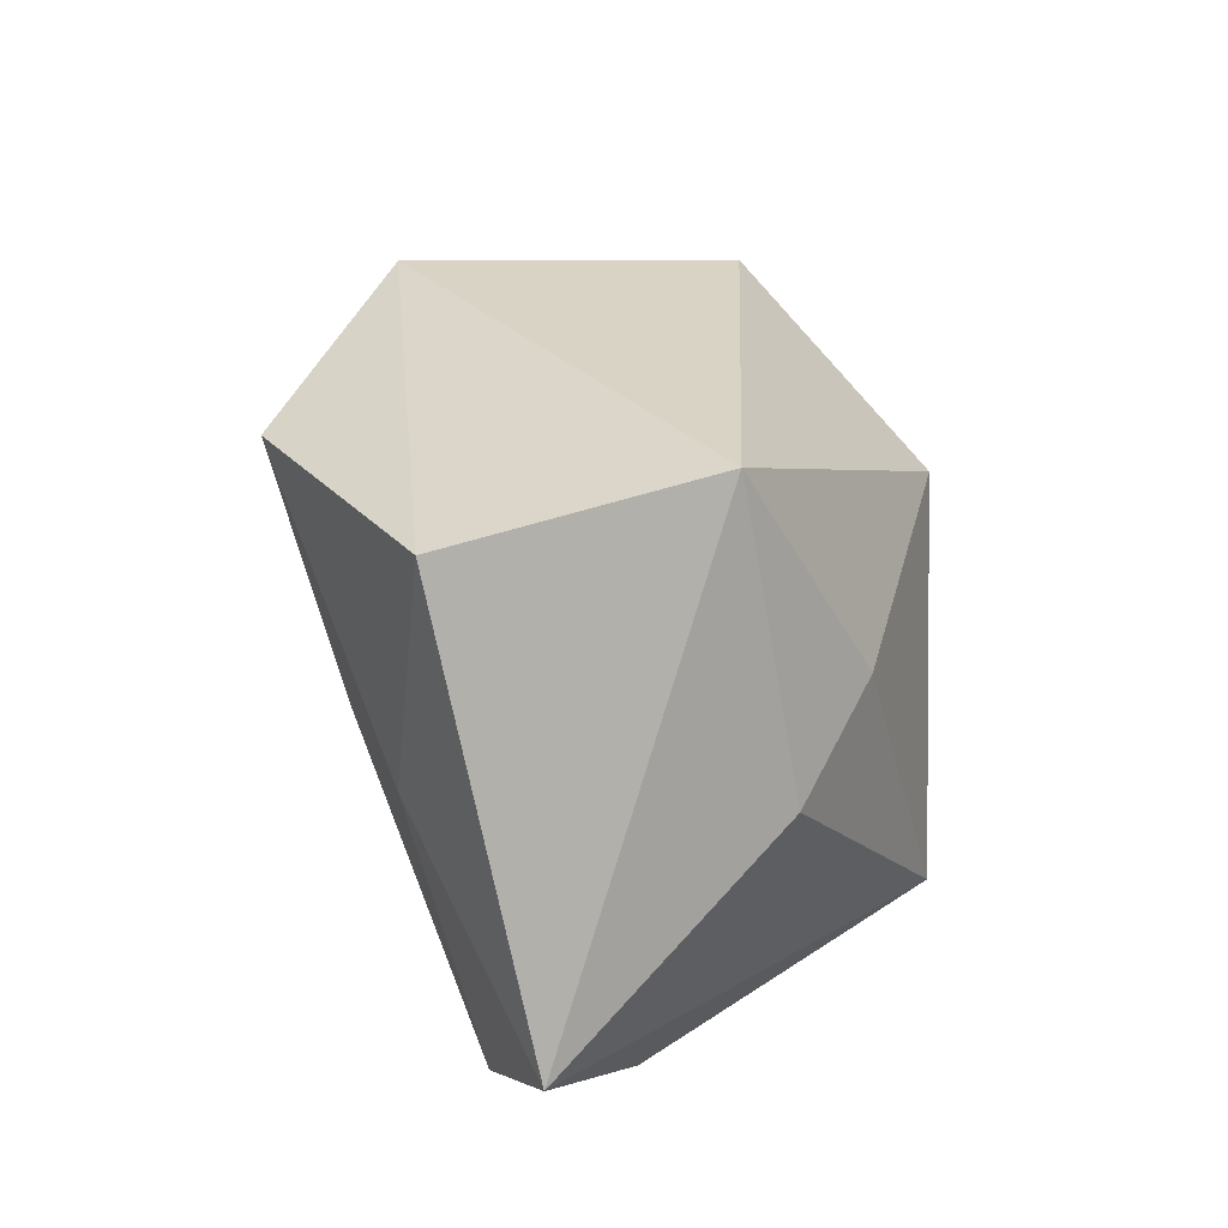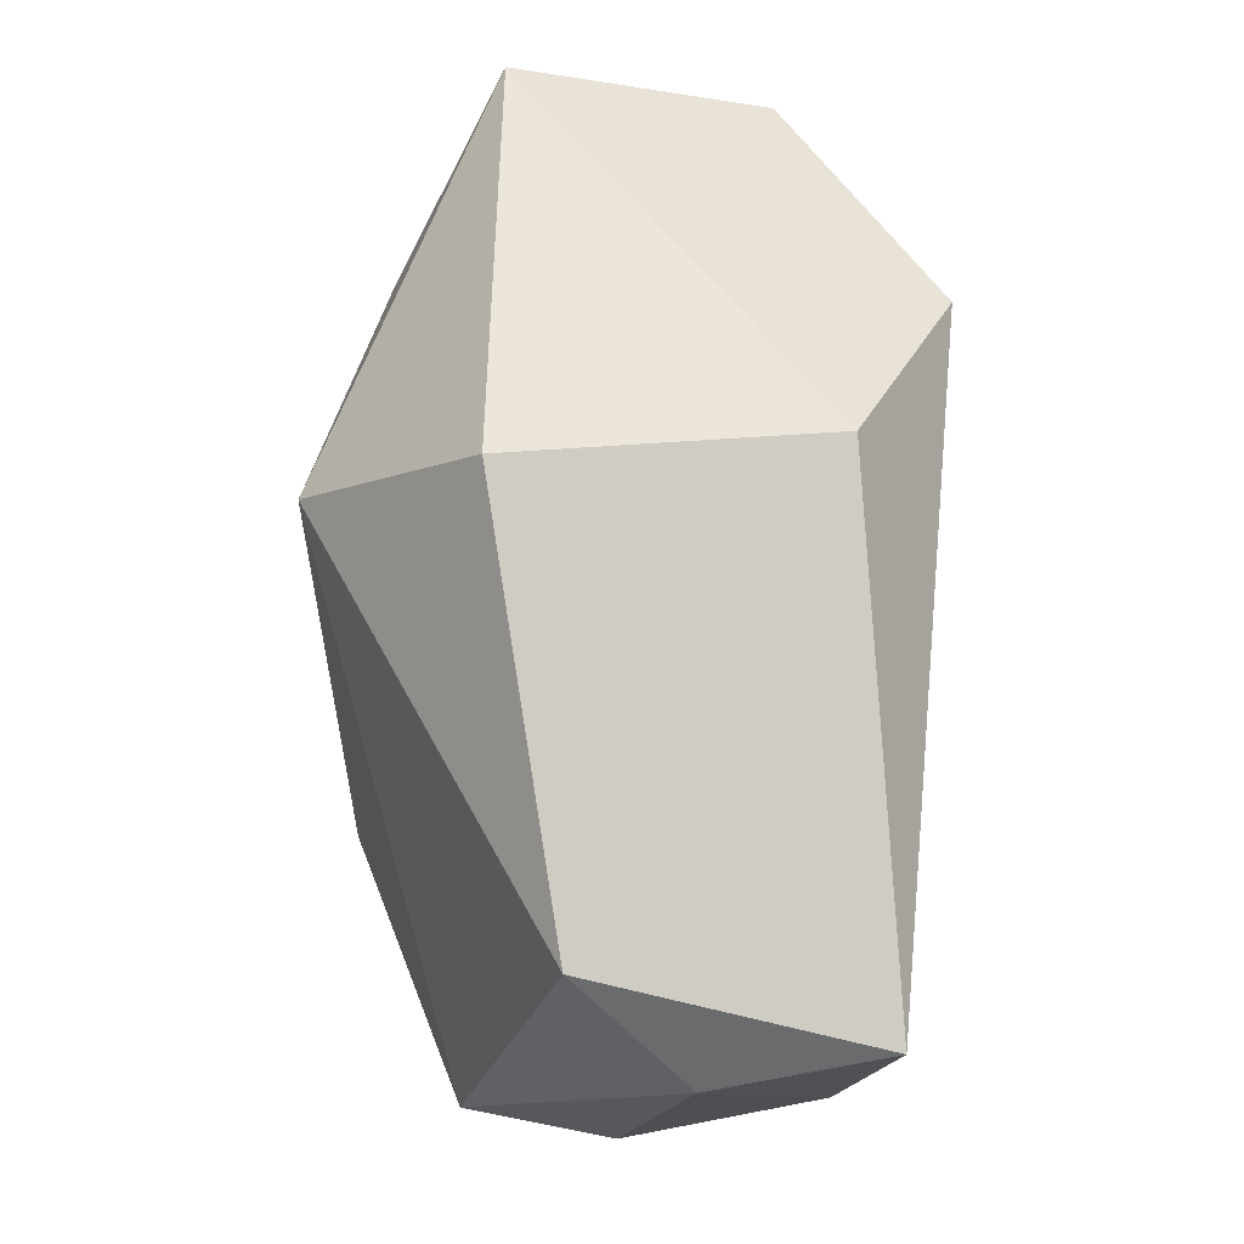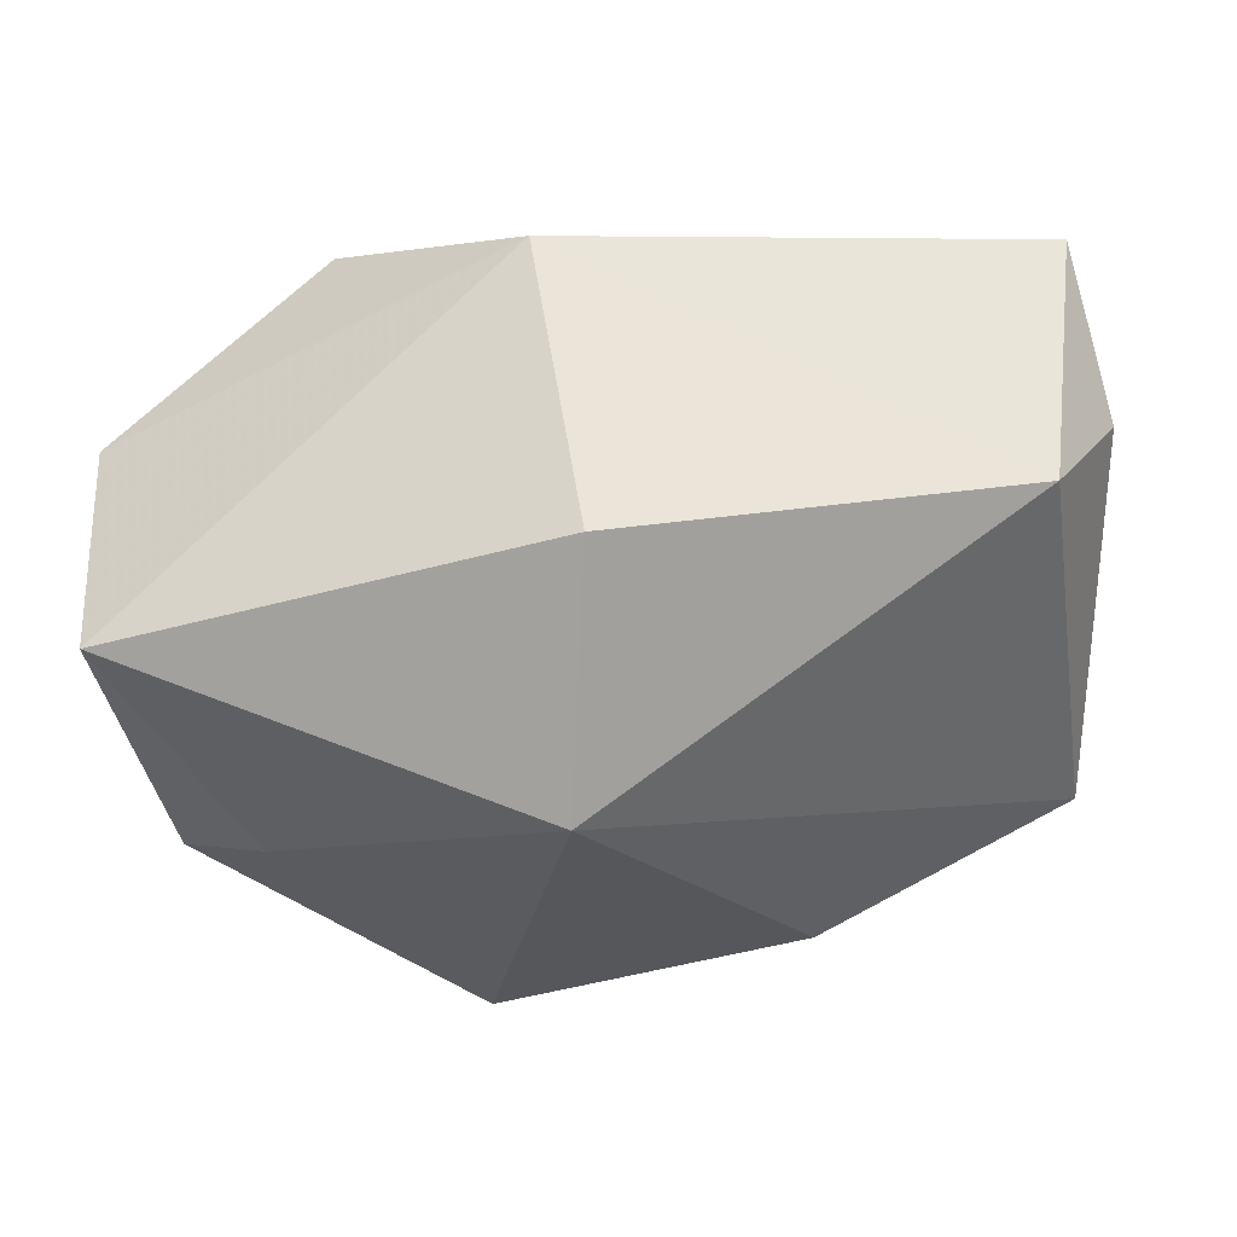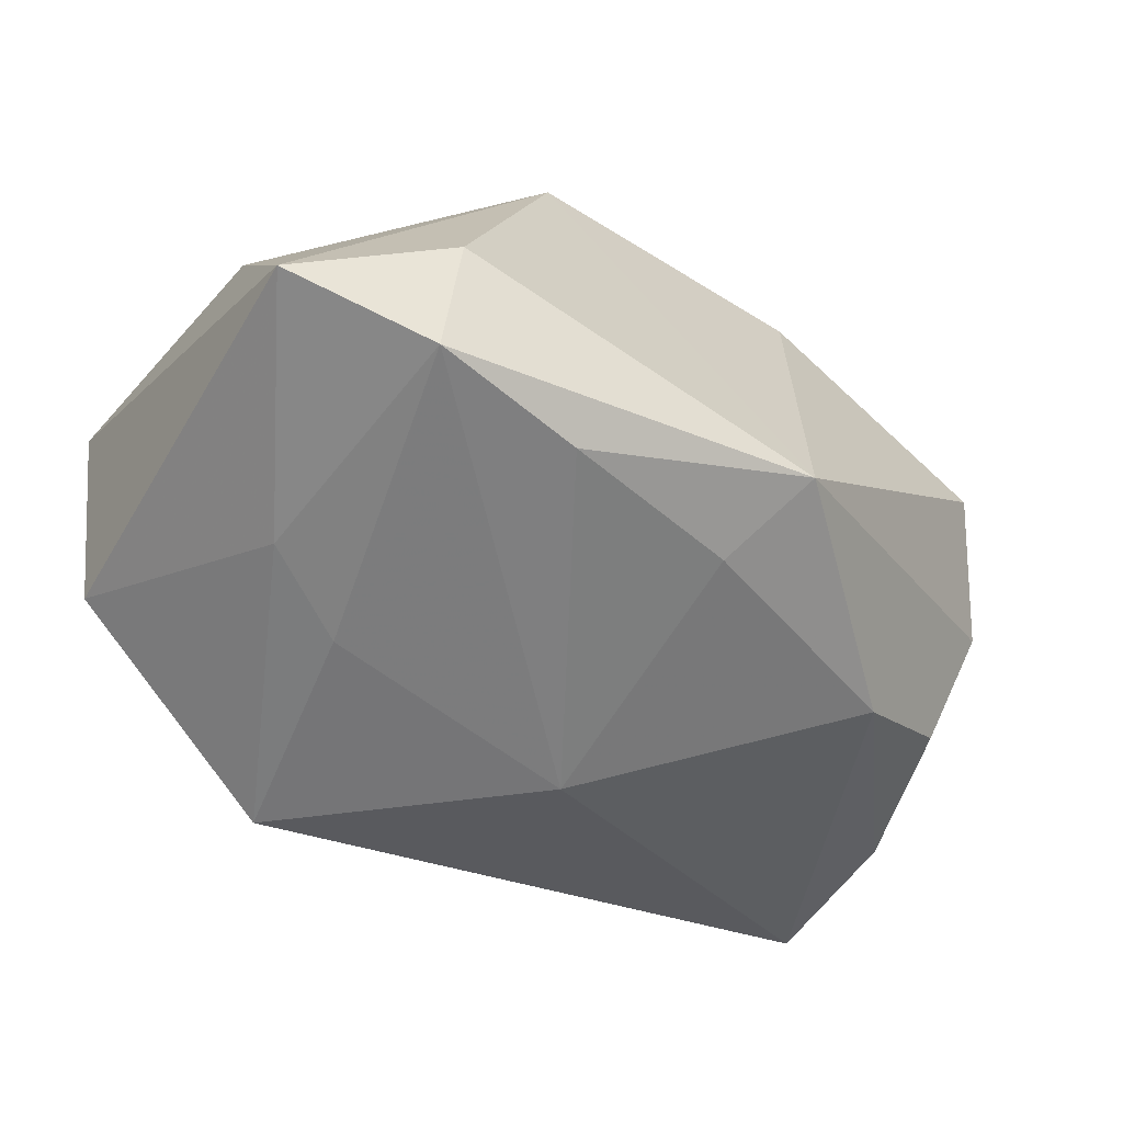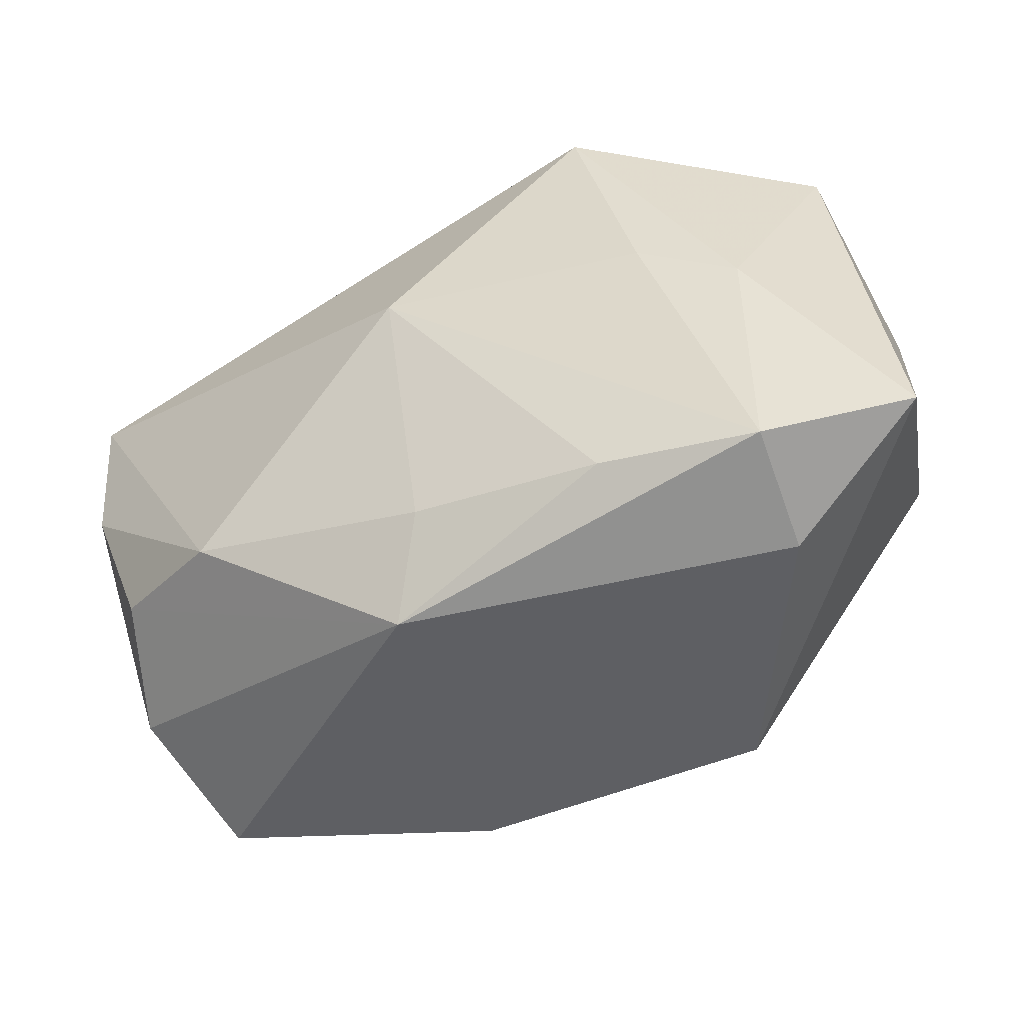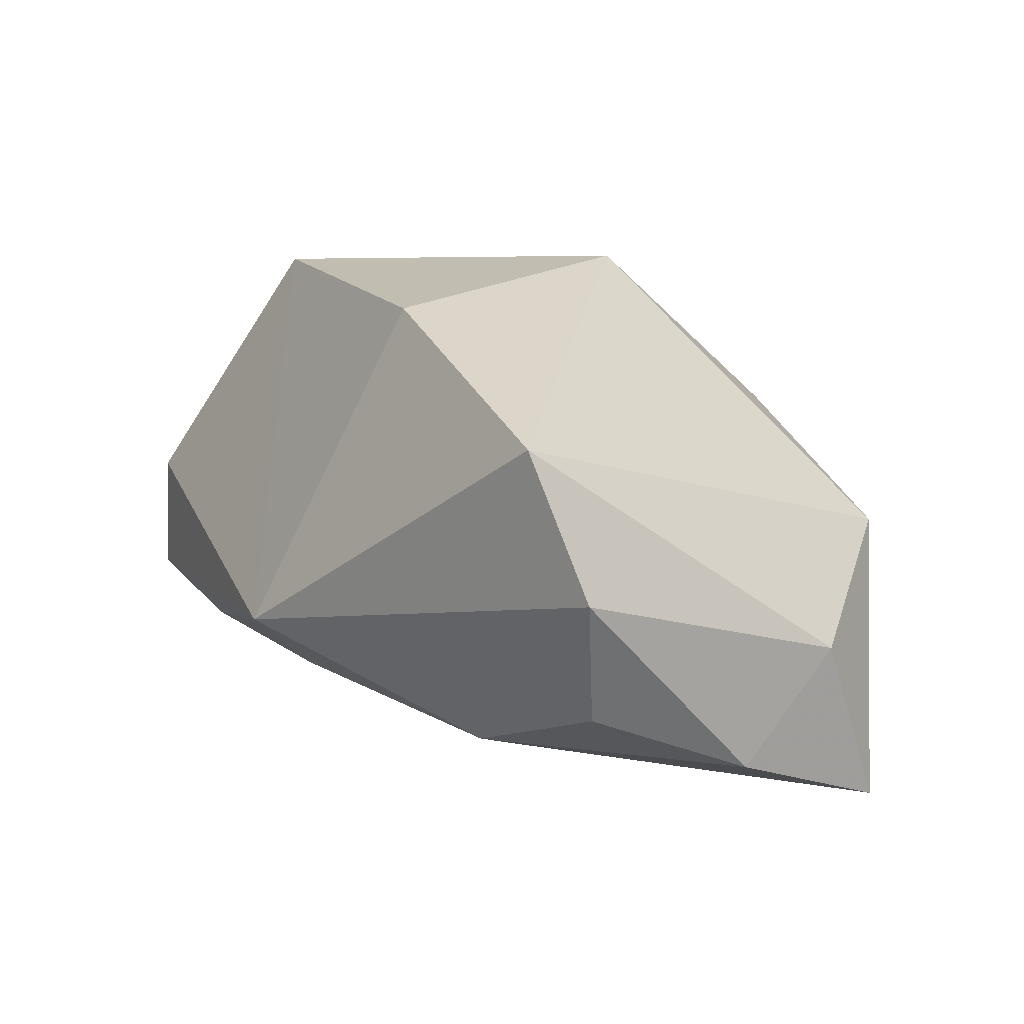
<metadata>
{"format":"obj","ext":"obj","renderer":"f3d","projection":"perspective","resolution":1024,"background":"white","views":[{"elev":11.1,"azim":-87.7,"up":"+Y"},{"elev":72.5,"azim":91.1,"up":"+Y"},{"elev":59.3,"azim":-4.5,"up":"+Y"},{"elev":-36.3,"azim":-30.5,"up":"+Z"},{"elev":-65.5,"azim":-151.2,"up":"+Y"},{"elev":10.5,"azim":68.2,"up":"+Z"}]}
</metadata>
<code>
v -0.01043 -0.01968 0.02587
v -0.02147 -0.003428 -0.01826
v -0.02703 0.0006908 0.02025
v 0.0021 -0.0007457 -0.02404
v 0.02693 -0.01382 -0.01524
v 0.03837 -0.007911 -0.01119
v 0.004714 -0.02317 -0.01258
v 0.04226 0.01331 -0.005763
v -0.00109 0.02861 0.01057
v -0.03452 -0.007654 0.01494
v -0.02931 -0.007857 -0.01387
v -0.003347 0.01201 0.02587
v -0.003368 0.02862 -0.01642
v -0.01907 0.01665 -0.02494
v 0.009612 -0.03009 -0.006546
v -0.02606 -0.0302 -0.007746
v -0.01235 -0.0278 -0.01078
v 0.04015 -0.01464 0.01314
v 0.03514 0.02105 0.003993
v -0.02433 -0.03032 0.003349
v 0.04003 0.01904 -0.02037
v -0.03874 0.01714 0.0106
v -0.03874 -0.02685 -0.002769
v -0.03874 0.01107 -0.01123
v 0.04138 0.005551 -0.016
v 0.01678 -0.01736 0.02298
v 0.04298 -0.01027 9.437e-05
f 17 16 4
f 15 16 17
f 23 24 11
f 11 16 23
f 20 16 15
f 15 1 20
f 23 16 20
f 20 1 23
f 8 25 21
f 24 13 14
f 14 11 24
f 14 21 4
f 13 21 14
f 26 1 15
f 15 18 26
f 12 1 26
f 26 18 12
f 22 24 23
f 22 13 24
f 22 9 13
f 12 9 22
f 23 1 10
f 10 22 23
f 15 17 7
f 7 17 4
f 19 18 8
f 8 21 19
f 12 18 19
f 19 9 12
f 13 9 19
f 19 21 13
f 16 11 2
f 11 14 2
f 4 16 2
f 2 14 4
f 27 6 25
f 27 25 8
f 8 18 27
f 27 18 15
f 15 6 27
f 25 6 5
f 4 21 5
f 5 21 25
f 5 7 4
f 5 6 15
f 15 7 5
f 3 1 12
f 3 10 1
f 12 22 3
f 22 10 3

</code>
